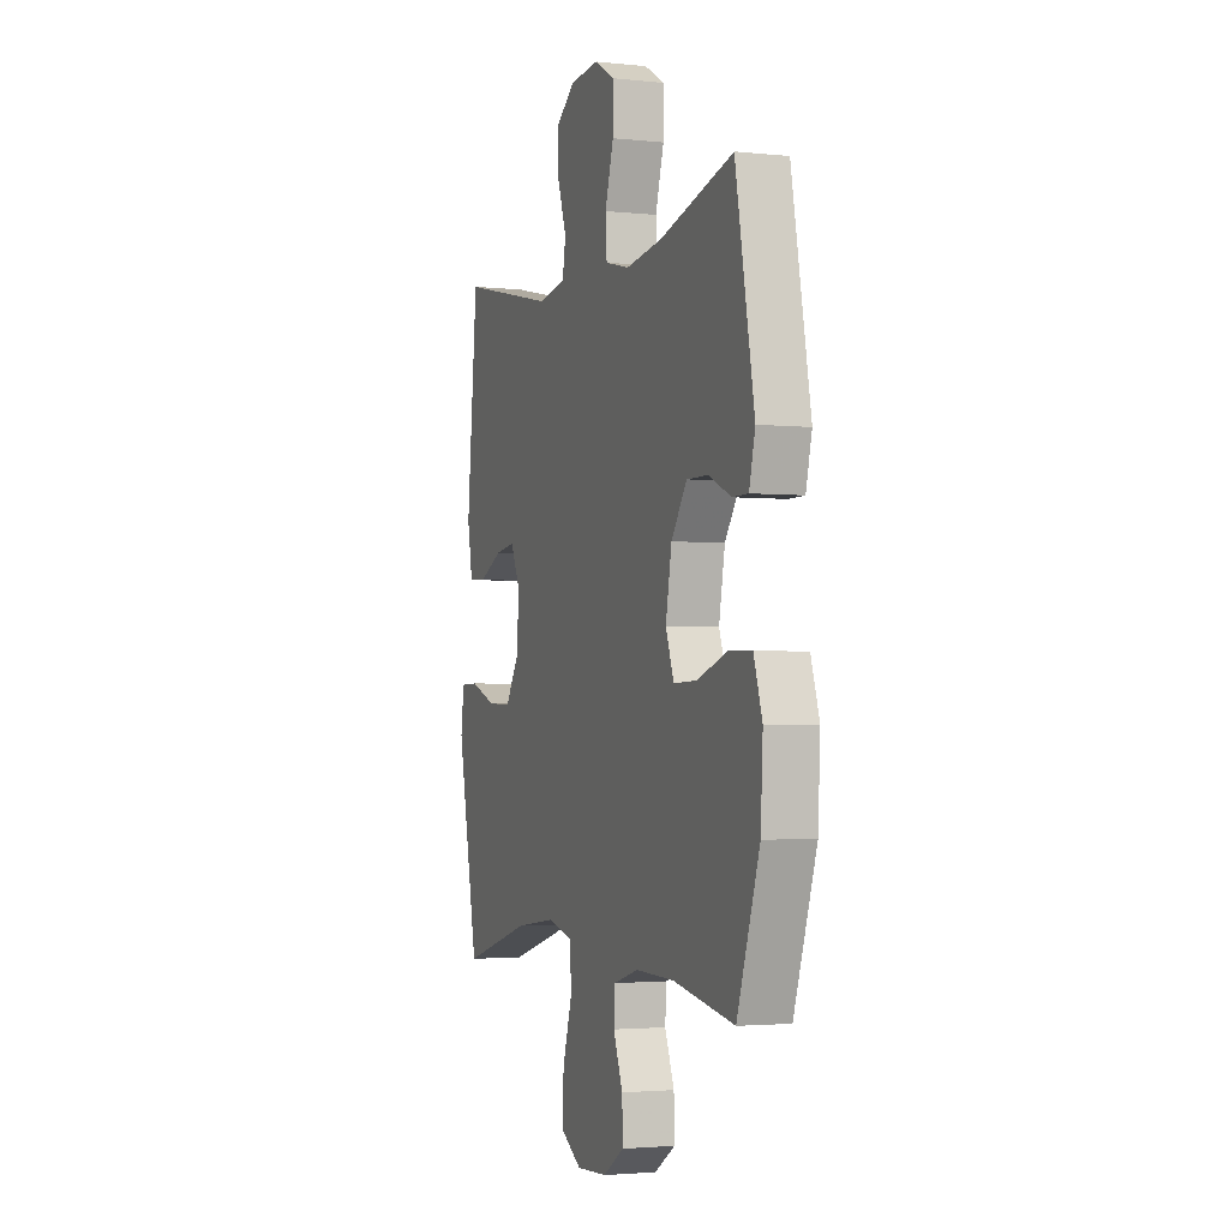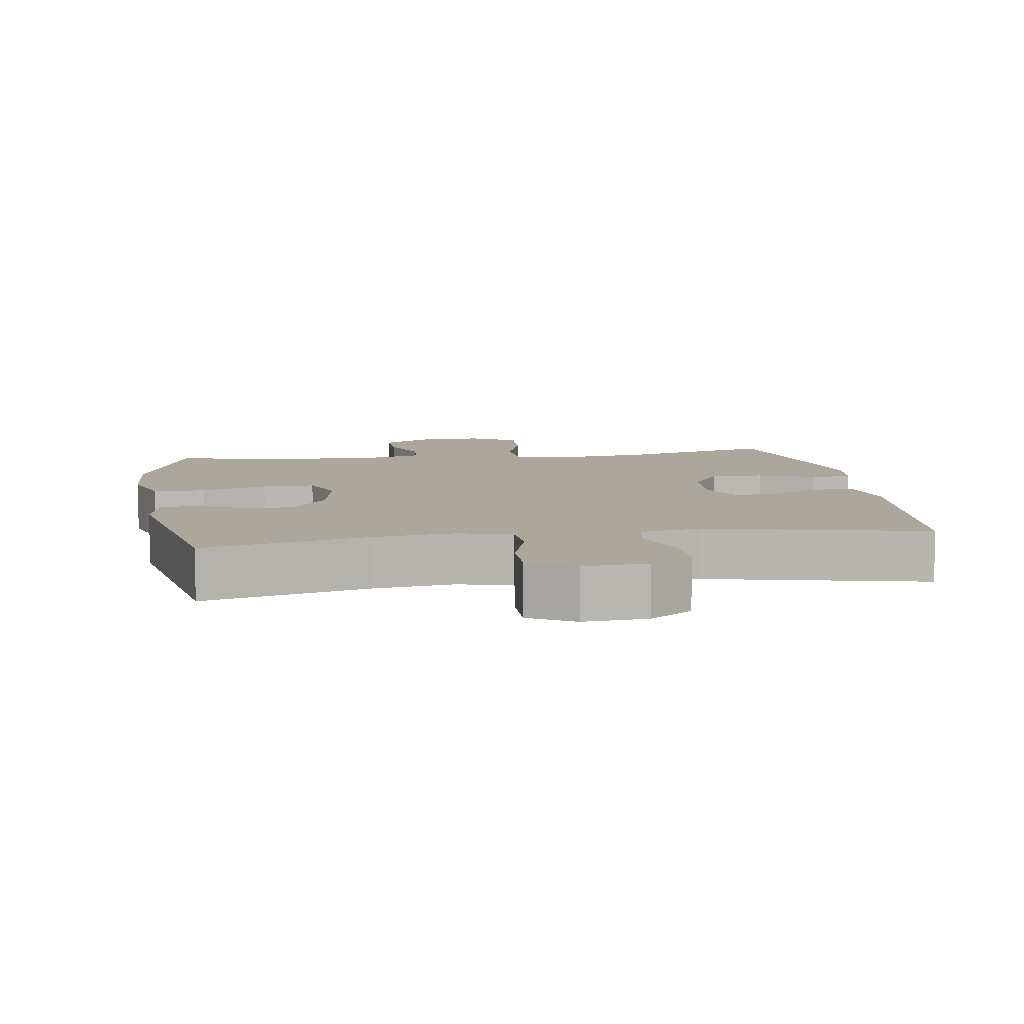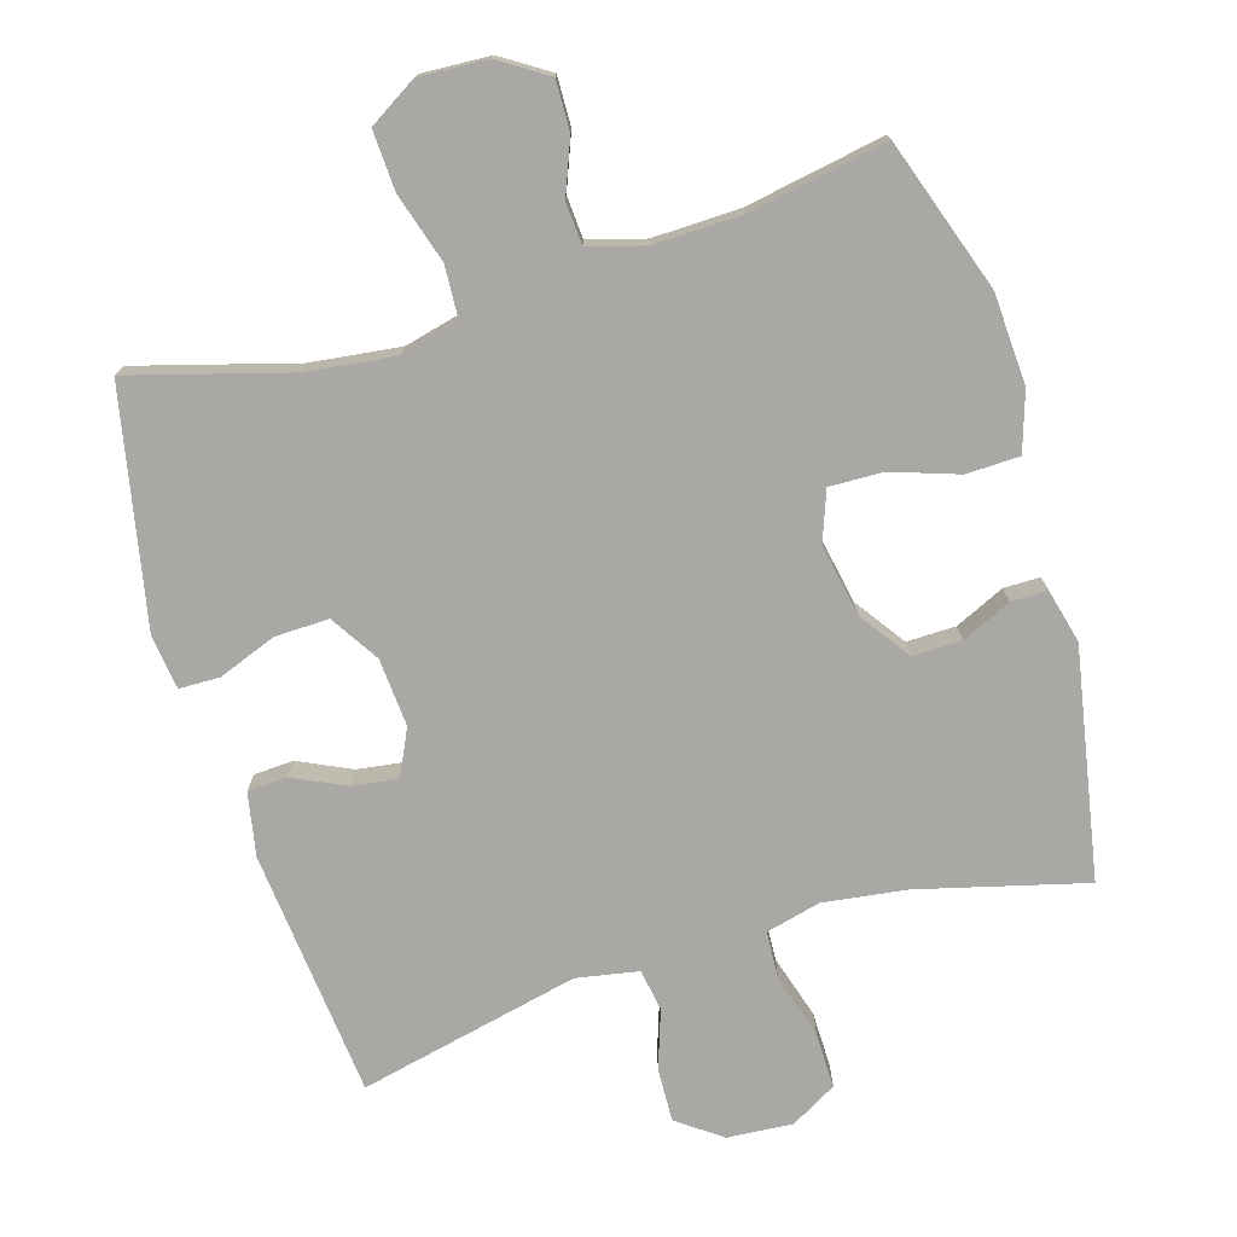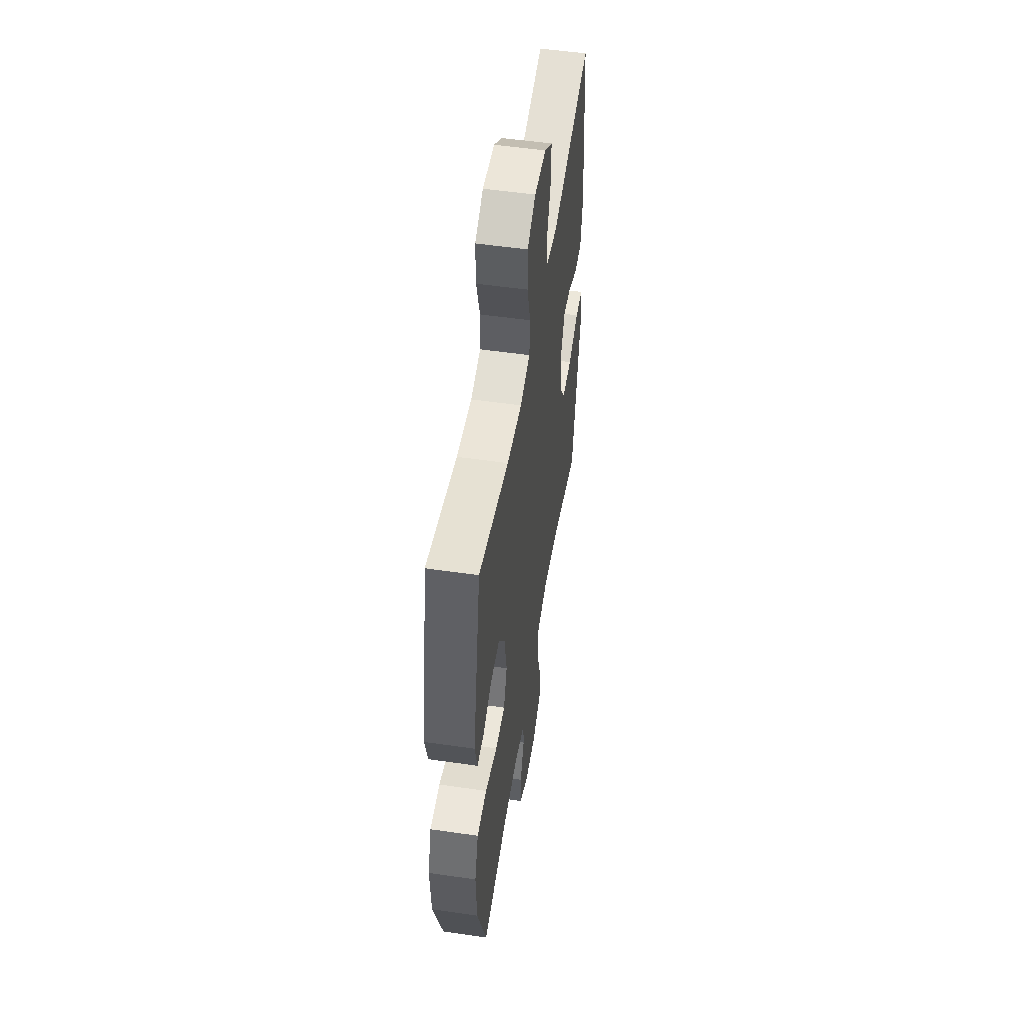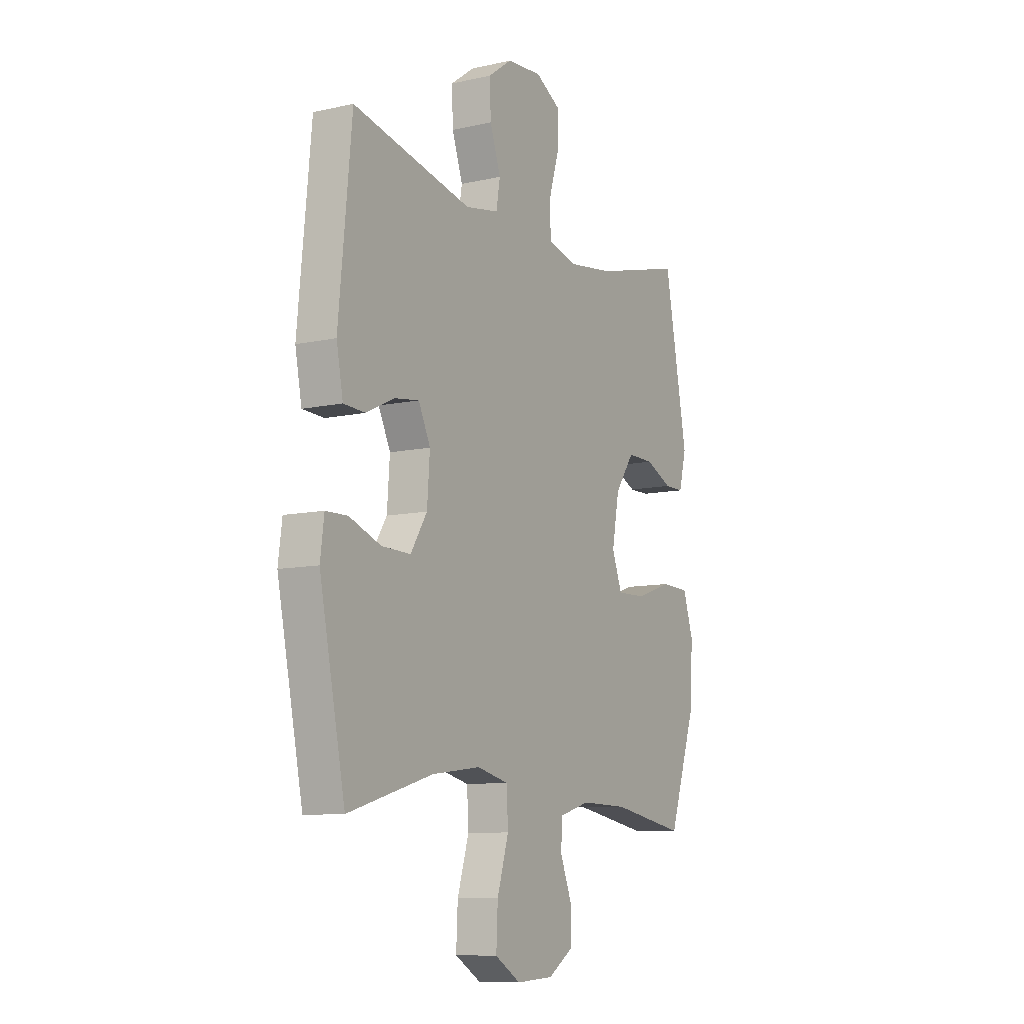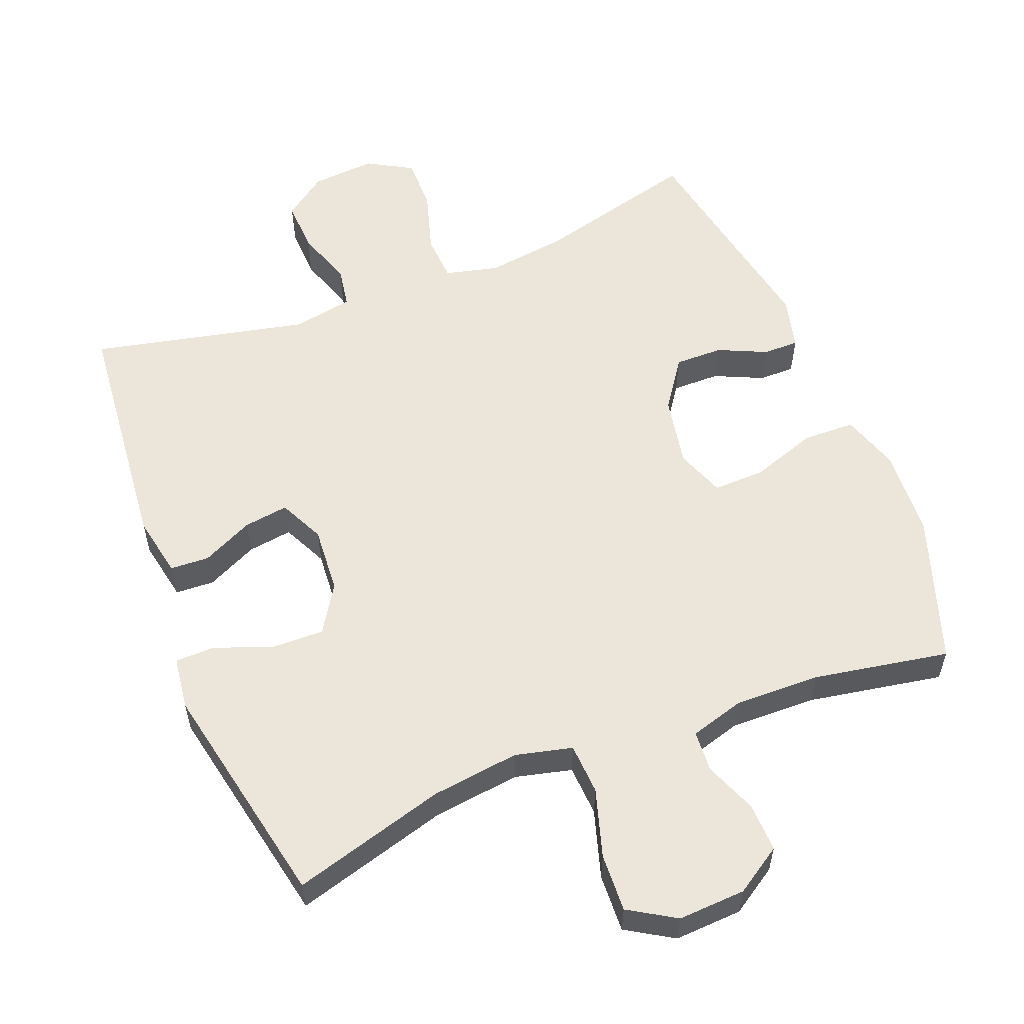
<metadata>
{"format":"obj","ext":"obj","renderer":"f3d","projection":"perspective","resolution":1024,"background":"white","views":[{"elev":-2.6,"azim":-110.2,"up":"+Z"},{"elev":8.1,"azim":-8.6,"up":"+Y"},{"elev":-75.1,"azim":-163.2,"up":"+Y"},{"elev":52.5,"azim":-81.1,"up":"+Z"},{"elev":-9.5,"azim":120.3,"up":"+Z"},{"elev":56.8,"azim":158.4,"up":"+Y"}]}
</metadata>
<code>
v 0.5 0.07 0.5
v 0.534 0.07 0.151
v 0.517 0.07 0.062
v 0.461 0.07 0.059
v 0.387 0.07 0.094
v 0.323 0.07 0.103
v 0.292 0.07 0.038
v 0.299 0.07 -0.058
v 0.342 0.07 -0.126
v 0.418 0.07 -0.124
v 0.5 0.07 -0.093
v 0.557 0.07 -0.094
v 0.567 0.07 -0.17
v 0.5 0.07 -0.5
v 0.279 0.07 -0.437
v 0.152 0.07 -0.421
v 0.07 0.07 -0.441
v 0.066 0.07 -0.515
v 0.096 0.07 -0.613
v 0.1 0.07 -0.697
v 0.033 0.07 -0.738
v -0.064 0.07 -0.733
v -0.131 0.07 -0.69
v -0.129 0.07 -0.62
v -0.099 0.07 -0.544
v -0.103 0.07 -0.485
v -0.182 0.07 -0.462
v -0.305 0.07 -0.465
v -0.5 0.07 -0.5
v -0.572 0.07 -0.287
v -0.579 0.07 -0.159
v -0.552 0.07 -0.076
v -0.477 0.07 -0.074
v -0.383 0.07 -0.106
v -0.308 0.07 -0.108
v -0.282 0.07 -0.038
v -0.301 0.07 0.064
v -0.351 0.07 0.135
v -0.42 0.07 0.134
v -0.49 0.07 0.102
v -0.541 0.07 0.102
v -0.56 0.07 0.178
v -0.5 0.07 0.5
v -0.266 0.07 0.439
v -0.149 0.07 0.423
v -0.072 0.07 0.442
v -0.068 0.07 0.51
v -0.095 0.07 0.6
v -0.096 0.07 0.678
v -0.031 0.07 0.715
v 0.061 0.07 0.708
v 0.123 0.07 0.663
v 0.12 0.07 0.587
v 0.092 0.07 0.506
v 0.102 0.07 0.447
v 0.189 0.07 0.431
v 0.5 0 0.5
v 0.534 0 0.151
v 0.517 0 0.062
v 0.461 0 0.059
v 0.387 0 0.094
v 0.323 0 0.103
v 0.292 0 0.038
v 0.299 0 -0.058
v 0.342 0 -0.126
v 0.418 0 -0.124
v 0.5 0 -0.093
v 0.557 0 -0.094
v 0.567 0 -0.17
v 0.5 0 -0.5
v 0.279 0 -0.437
v 0.152 0 -0.421
v 0.07 0 -0.441
v 0.066 0 -0.515
v 0.096 0 -0.613
v 0.1 0 -0.697
v 0.033 0 -0.738
v -0.064 0 -0.733
v -0.131 0 -0.69
v -0.129 0 -0.62
v -0.099 0 -0.544
v -0.103 0 -0.485
v -0.182 0 -0.462
v -0.305 0 -0.465
v -0.5 0 -0.5
v -0.572 0 -0.287
v -0.579 0 -0.159
v -0.552 0 -0.076
v -0.477 0 -0.074
v -0.383 0 -0.106
v -0.308 0 -0.108
v -0.282 0 -0.038
v -0.301 0 0.064
v -0.351 0 0.135
v -0.42 0 0.134
v -0.49 0 0.102
v -0.541 0 0.102
v -0.56 0 0.178
v -0.5 0 0.5
v -0.266 0 0.439
v -0.149 0 0.423
v -0.072 0 0.442
v -0.068 0 0.51
v -0.095 0 0.6
v -0.096 0 0.678
v -0.031 0 0.715
v 0.061 0 0.708
v 0.123 0 0.663
v 0.12 0 0.587
v 0.092 0 0.506
v 0.102 0 0.447
v 0.189 0 0.431
f 52 53 54
f 51 52 54
f 50 51 54
f 49 50 54
f 48 49 54
f 47 48 54
f 46 47 54 55
f 45 46 55 56
f 42 43 44
f 41 42 44
f 40 41 44
f 39 40 44
f 38 39 44 45
f 37 38 45 56
f 32 33 34
f 31 32 34
f 30 31 34
f 29 30 34
f 28 29 34
f 27 28 34 35
f 26 27 35 36
f 23 24 25
f 22 23 25
f 21 22 25
f 20 21 25
f 19 20 25
f 18 19 25
f 17 18 25 26
f 13 14 15
f 12 13 15
f 11 12 15
f 10 11 15
f 9 10 15 16
f 8 9 16 17
f 3 4 5
f 2 3 5
f 1 2 5
f 56 1 5
f 56 5 6
f 36 37 56
f 26 36 56
f 17 26 56
f 8 17 56
f 7 8 56
f 6 7 56
f 110 109 108
f 110 108 107
f 110 107 106
f 110 106 105
f 110 105 104
f 110 104 103
f 111 110 103 102
f 112 111 102 101
f 100 99 98
f 100 98 97
f 100 97 96
f 100 96 95
f 101 100 95 94
f 112 101 94 93
f 90 89 88
f 90 88 87
f 90 87 86
f 90 86 85
f 90 85 84
f 91 90 84 83
f 92 91 83 82
f 81 80 79
f 81 79 78
f 81 78 77
f 81 77 76
f 81 76 75
f 81 75 74
f 82 81 74 73
f 71 70 69
f 71 69 68
f 71 68 67
f 71 67 66
f 72 71 66 65
f 73 72 65 64
f 61 60 59
f 61 59 58
f 61 58 57
f 61 57 112
f 62 61 112
f 112 93 92
f 112 92 82
f 112 82 73
f 112 73 64
f 112 64 63
f 112 63 62
f 1 57 58 2
f 2 58 59 3
f 3 59 60 4
f 4 60 61 5
f 5 61 62 6
f 6 62 63 7
f 7 63 64 8
f 8 64 65 9
f 9 65 66 10
f 10 66 67 11
f 11 67 68 12
f 12 68 69 13
f 13 69 70 14
f 14 70 71 15
f 15 71 72 16
f 16 72 73 17
f 17 73 74 18
f 18 74 75 19
f 19 75 76 20
f 20 76 77 21
f 21 77 78 22
f 22 78 79 23
f 23 79 80 24
f 24 80 81 25
f 25 81 82 26
f 26 82 83 27
f 27 83 84 28
f 28 84 85 29
f 29 85 86 30
f 30 86 87 31
f 31 87 88 32
f 32 88 89 33
f 33 89 90 34
f 34 90 91 35
f 35 91 92 36
f 36 92 93 37
f 37 93 94 38
f 38 94 95 39
f 39 95 96 40
f 40 96 97 41
f 41 97 98 42
f 42 98 99 43
f 43 99 100 44
f 44 100 101 45
f 45 101 102 46
f 46 102 103 47
f 47 103 104 48
f 48 104 105 49
f 49 105 106 50
f 50 106 107 51
f 51 107 108 52
f 52 108 109 53
f 53 109 110 54
f 54 110 111 55
f 55 111 112 56
f 56 112 57 1

</code>
